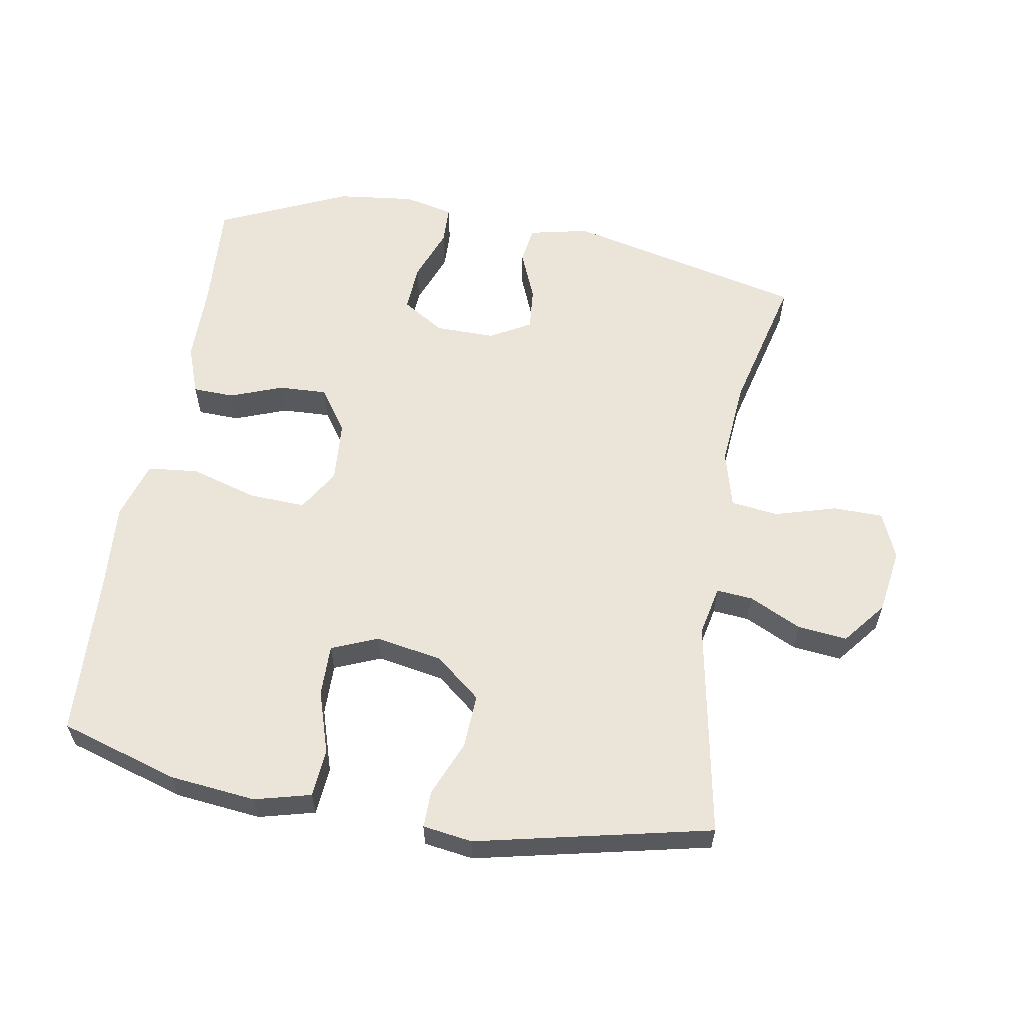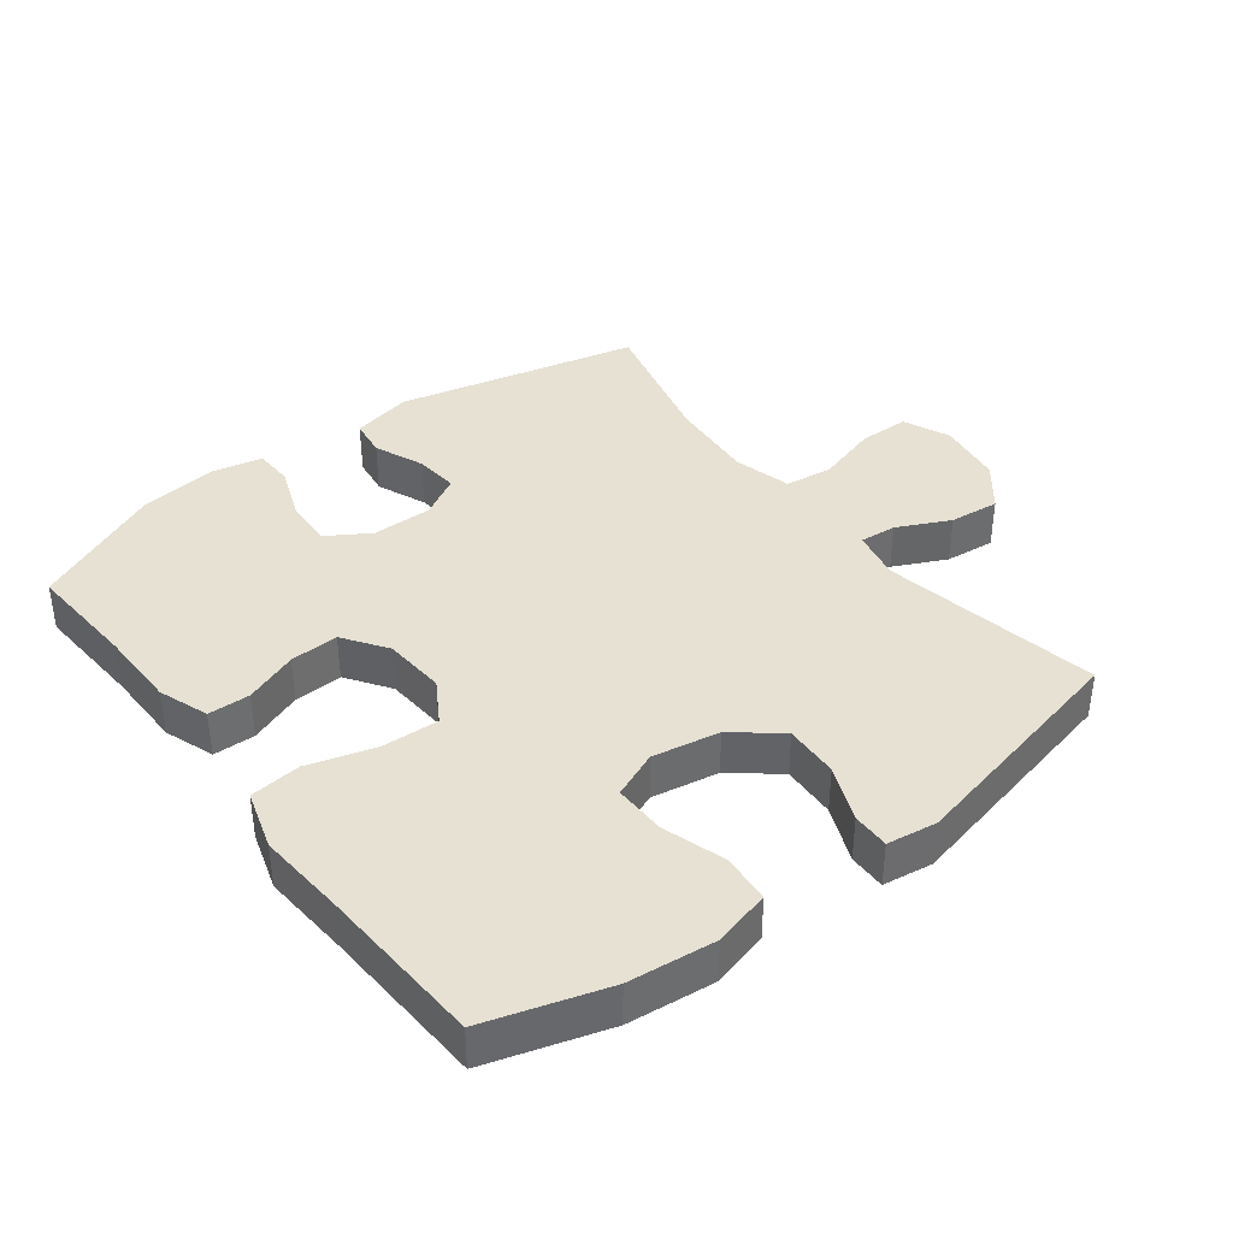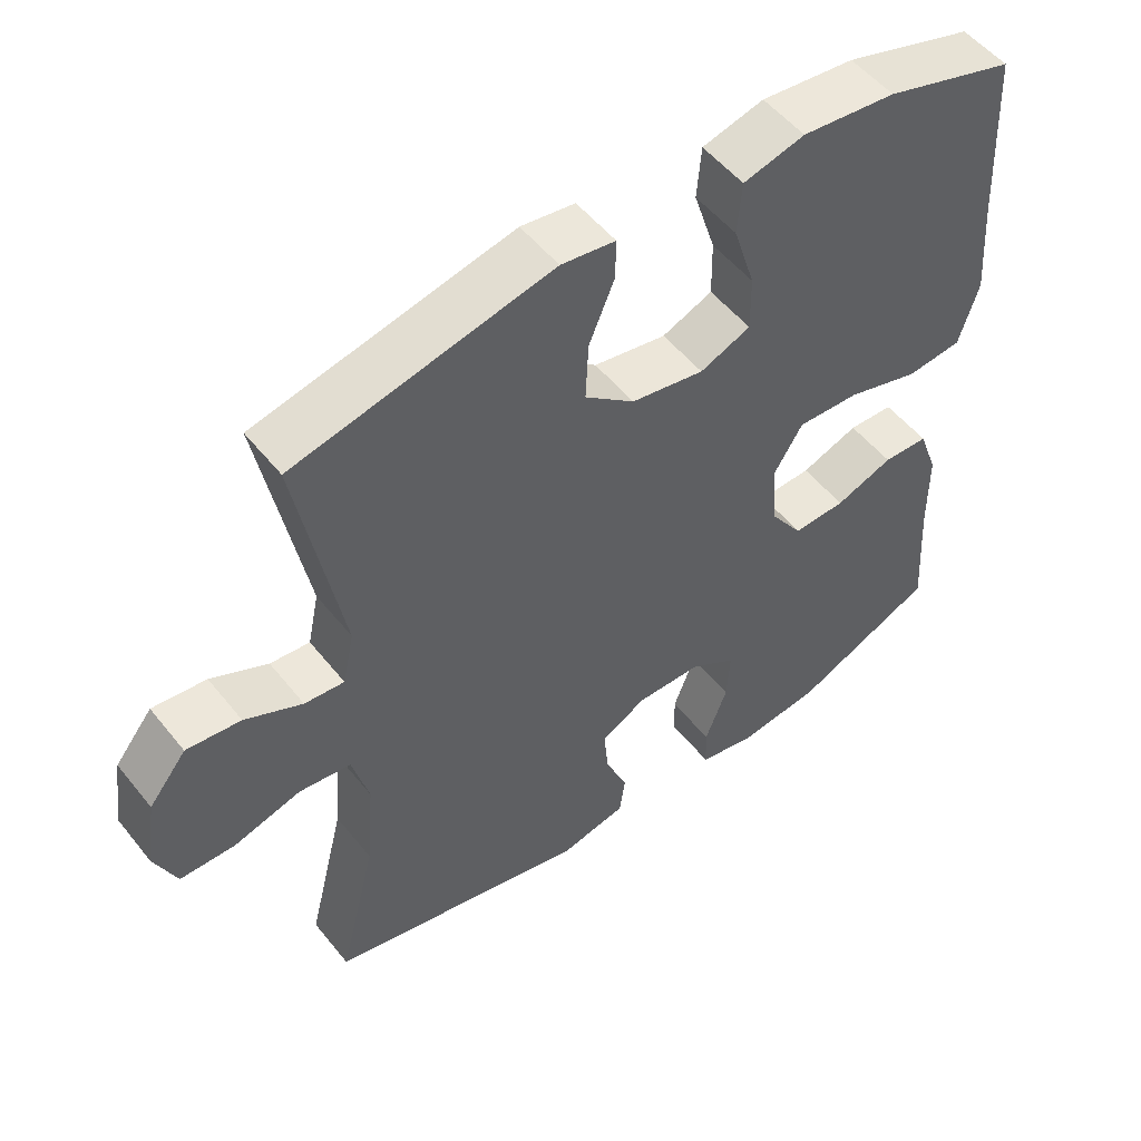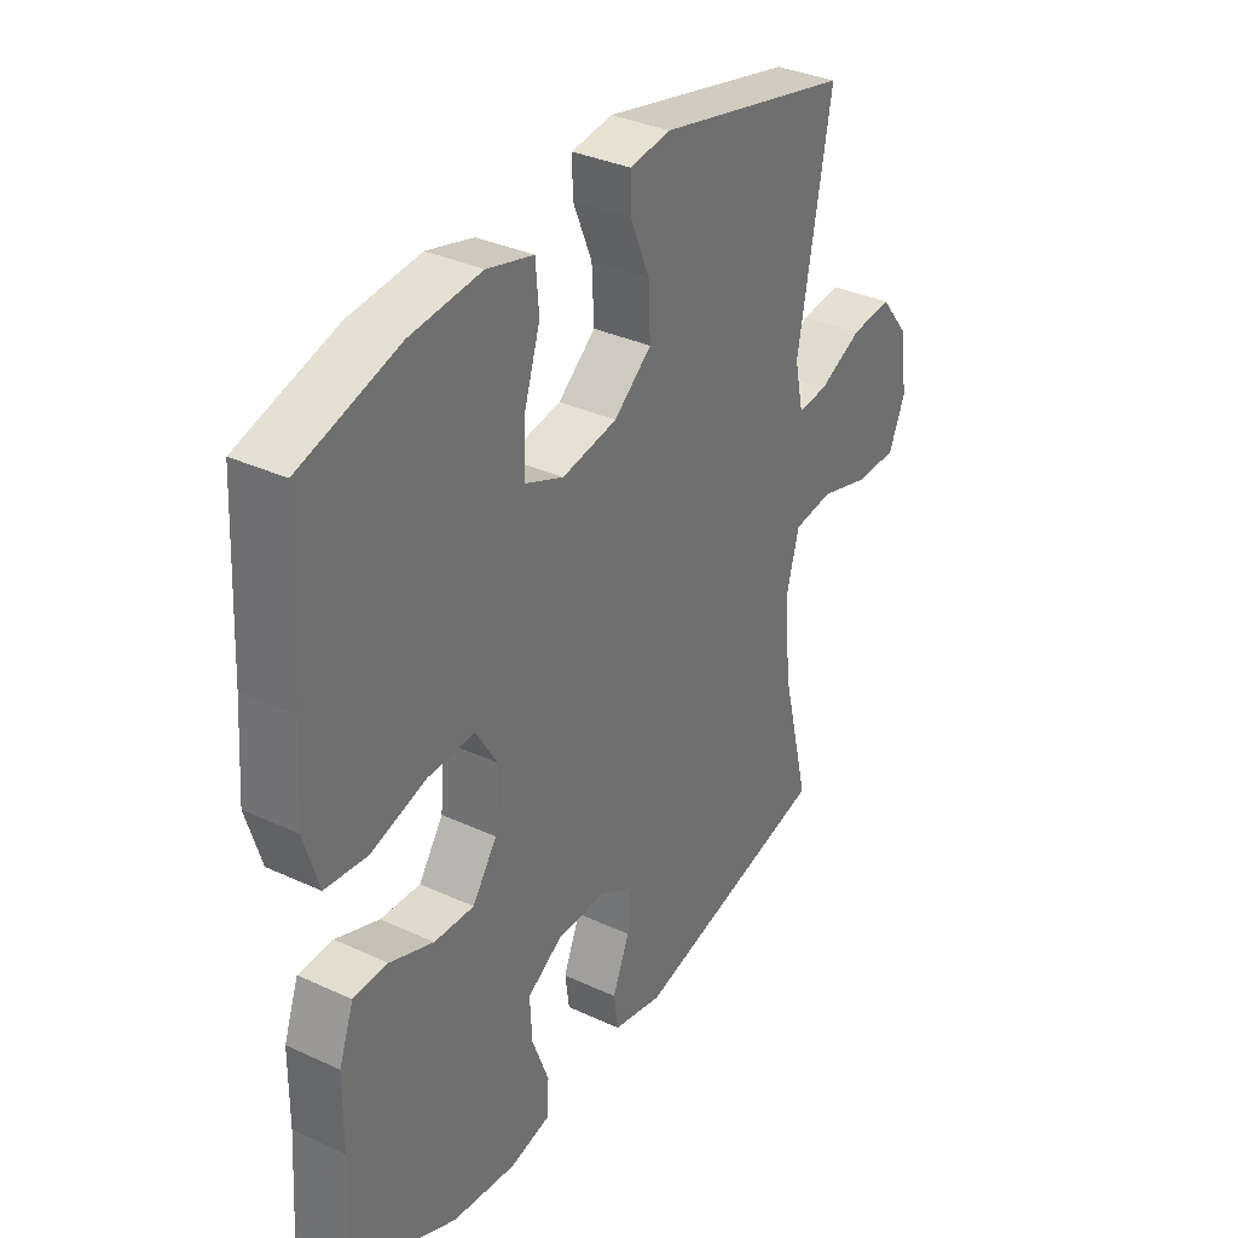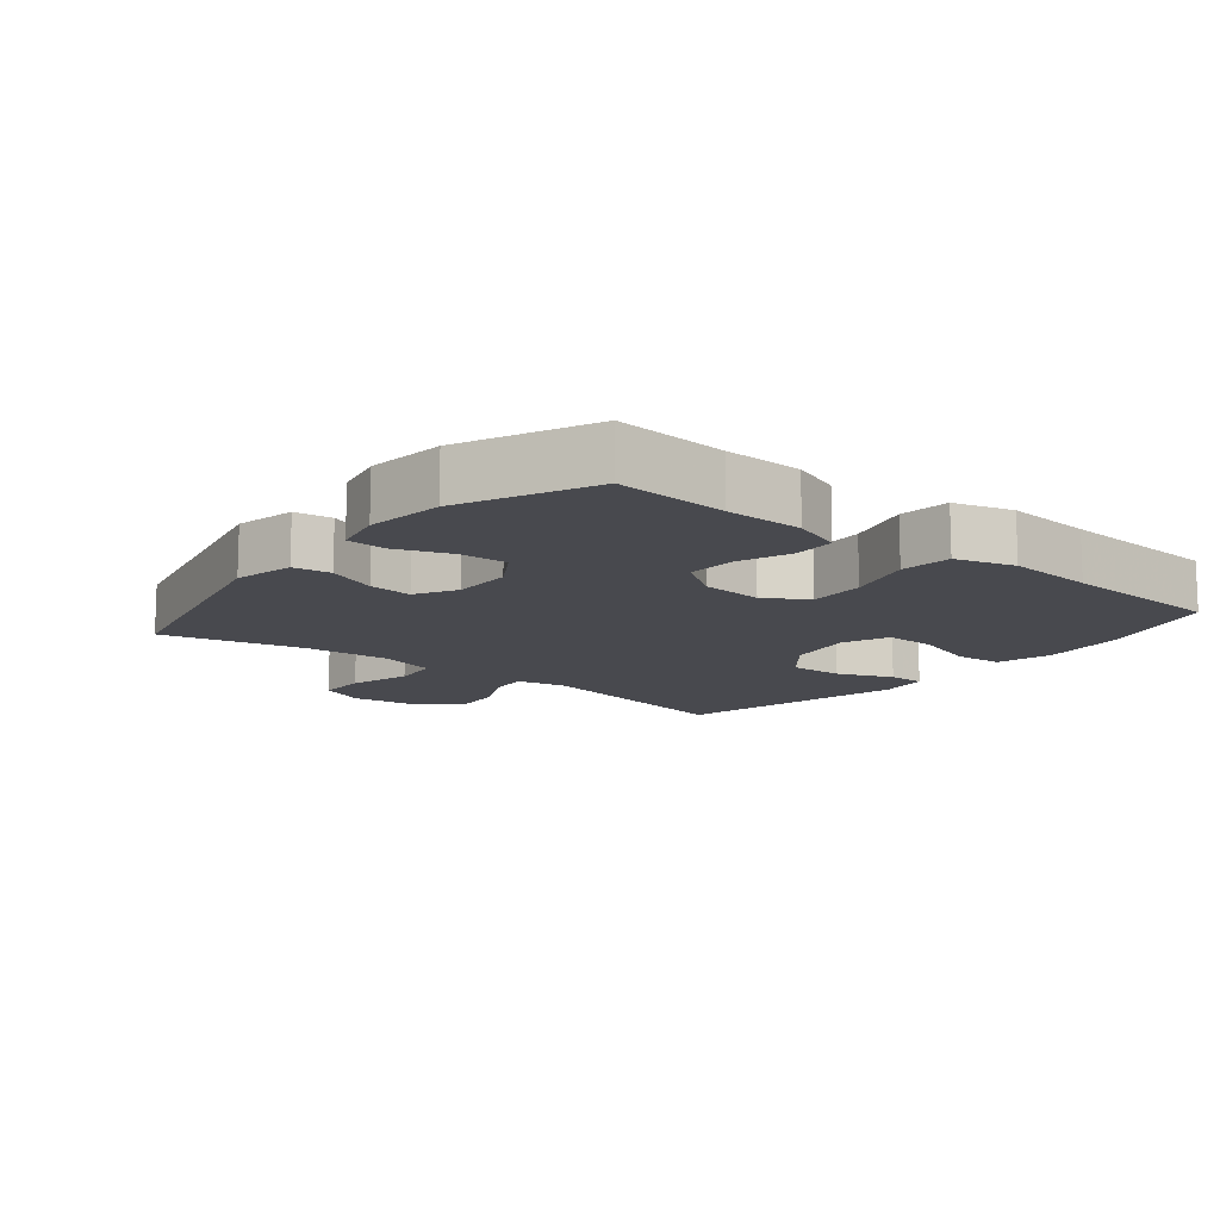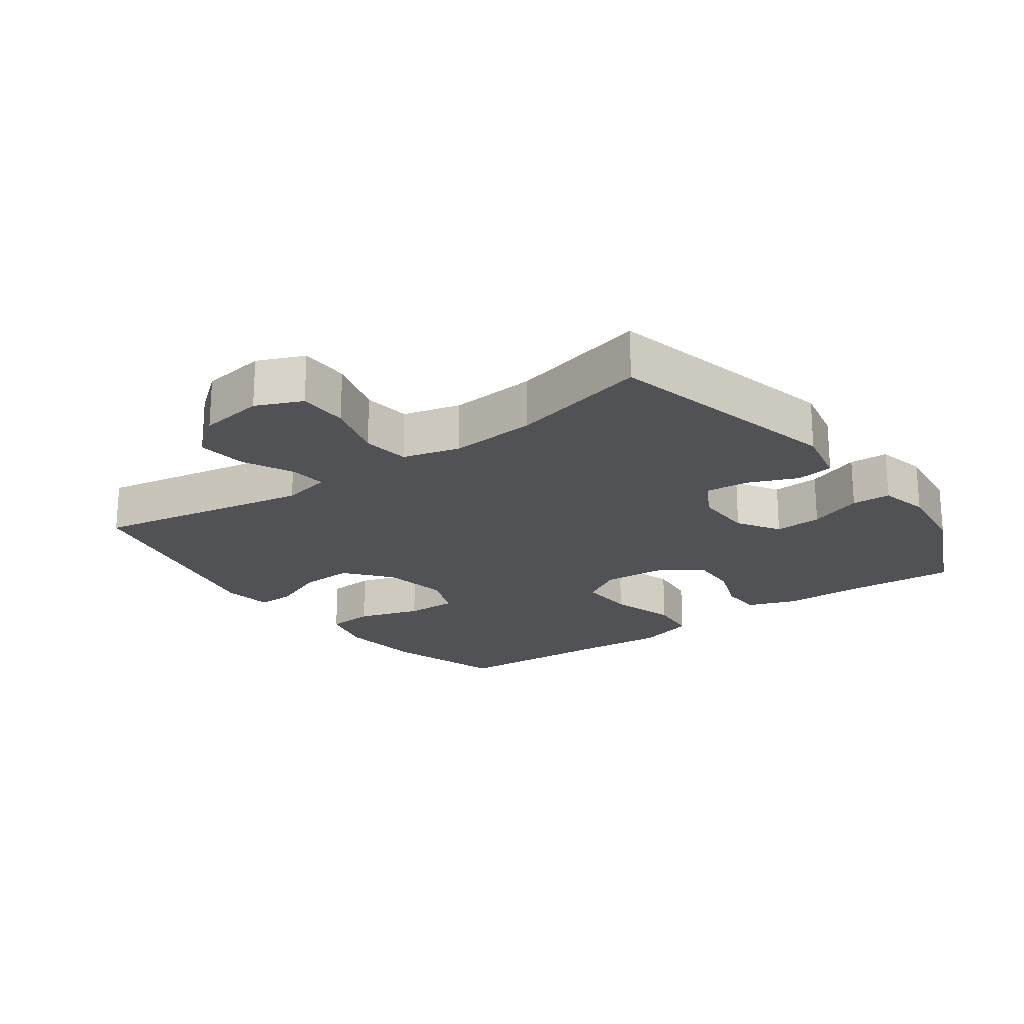
<metadata>
{"format":"obj","ext":"obj","renderer":"f3d","projection":"perspective","resolution":1024,"background":"white","views":[{"elev":59.4,"azim":9.8,"up":"+Y"},{"elev":38.8,"azim":-37.4,"up":"+Y"},{"elev":52.6,"azim":142.4,"up":"+Z"},{"elev":34.3,"azim":-58.0,"up":"+Z"},{"elev":-12.6,"azim":-129.3,"up":"+Y"},{"elev":-20.9,"azim":126.0,"up":"+Y"}]}
</metadata>
<code>
v 0.5 0.07 -0.5
v 0.136 0.07 -0.585
v 0.045 0.07 -0.565
v 0.037 0.07 -0.508
v 0.068 0.07 -0.433
v 0.074 0.07 -0.367
v 0.012 0.07 -0.332
v -0.079 0.07 -0.333
v -0.143 0.07 -0.373
v -0.139 0.07 -0.445
v -0.108 0.07 -0.527
v -0.11 0.07 -0.586
v -0.186 0.07 -0.603
v -0.303 0.07 -0.589
v -0.5 0.07 -0.5
v -0.489 0.07 -0.331
v -0.488 0.07 -0.213
v -0.461 0.07 -0.138
v -0.398 0.07 -0.136
v -0.318 0.07 -0.166
v -0.245 0.07 -0.169
v -0.2 0.07 -0.104
v -0.193 0.07 -0.01
v -0.232 0.07 0.054
v -0.318 0.07 0.05
v -0.419 0.07 0.02
v -0.496 0.07 0.028
v -0.523 0.07 0.117
v -0.513 0.07 0.25
v -0.5 0.07 0.5
v -0.32 0.07 0.555
v -0.19 0.07 0.569
v -0.105 0.07 0.547
v -0.099 0.07 0.474
v -0.129 0.07 0.379
v -0.13 0.07 0.301
v -0.06 0.07 0.272
v 0.041 0.07 0.29
v 0.11 0.07 0.346
v 0.106 0.07 0.428
v 0.071 0.07 0.512
v 0.07 0.07 0.568
v 0.145 0.07 0.579
v 0.5 0.07 0.5
v 0.439 0.07 0.171
v 0.455 0.07 0.096
v 0.51 0.07 0.101
v 0.589 0.07 0.139
v 0.664 0.07 0.147
v 0.716 0.07 0.082
v 0.731 0.07 -0.017
v 0.701 0.07 -0.087
v 0.625 0.07 -0.088
v 0.532 0.07 -0.061
v 0.46 0.07 -0.07
v 0.437 0.07 -0.157
v 0.448 0.07 -0.289
v 0.5 0 -0.5
v 0.136 0 -0.585
v 0.045 0 -0.565
v 0.037 0 -0.508
v 0.068 0 -0.433
v 0.074 0 -0.367
v 0.012 0 -0.332
v -0.079 0 -0.333
v -0.143 0 -0.373
v -0.139 0 -0.445
v -0.108 0 -0.527
v -0.11 0 -0.586
v -0.186 0 -0.603
v -0.303 0 -0.589
v -0.5 0 -0.5
v -0.489 0 -0.331
v -0.488 0 -0.213
v -0.461 0 -0.138
v -0.398 0 -0.136
v -0.318 0 -0.166
v -0.245 0 -0.169
v -0.2 0 -0.104
v -0.193 0 -0.01
v -0.232 0 0.054
v -0.318 0 0.05
v -0.419 0 0.02
v -0.496 0 0.028
v -0.523 0 0.117
v -0.513 0 0.25
v -0.5 0 0.5
v -0.32 0 0.555
v -0.19 0 0.569
v -0.105 0 0.547
v -0.099 0 0.474
v -0.129 0 0.379
v -0.13 0 0.301
v -0.06 0 0.272
v 0.041 0 0.29
v 0.11 0 0.346
v 0.106 0 0.428
v 0.071 0 0.512
v 0.07 0 0.568
v 0.145 0 0.579
v 0.5 0 0.5
v 0.439 0 0.171
v 0.455 0 0.096
v 0.51 0 0.101
v 0.589 0 0.139
v 0.664 0 0.147
v 0.716 0 0.082
v 0.731 0 -0.017
v 0.701 0 -0.087
v 0.625 0 -0.088
v 0.532 0 -0.061
v 0.46 0 -0.07
v 0.437 0 -0.157
v 0.448 0 -0.289
f 51 52 53 54
f 51 54 55
f 50 51 55
f 47 48 49 50
f 46 47 50 55
f 45 46 55 56
f 43 44 45
f 40 41 42 43
f 39 40 43 45
f 38 39 45 56
f 32 33 34 35
f 32 35 36
f 29 30 31 32
f 29 32 36
f 28 29 36 37
f 25 26 27 28
f 24 25 28 37
f 17 18 19 20
f 16 17 20 21
f 15 16 21
f 14 15 21
f 13 14 21 22
f 10 11 12 13
f 9 10 13 22
f 2 3 4 5
f 57 1 2 5
f 57 5 6
f 56 57 6 7
f 38 56 7 8
f 23 24 37 38
f 22 23 38
f 8 9 22 38
f 111 110 109 108
f 112 111 108
f 112 108 107
f 107 106 105 104
f 112 107 104 103
f 113 112 103 102
f 102 101 100
f 100 99 98 97
f 102 100 97 96
f 113 102 96 95
f 92 91 90 89
f 93 92 89
f 89 88 87 86
f 93 89 86
f 94 93 86 85
f 85 84 83 82
f 94 85 82 81
f 77 76 75 74
f 78 77 74 73
f 78 73 72
f 78 72 71
f 79 78 71 70
f 70 69 68 67
f 79 70 67 66
f 62 61 60 59
f 62 59 58 114
f 63 62 114
f 64 63 114 113
f 65 64 113 95
f 95 94 81 80
f 95 80 79
f 95 79 66 65
f 1 58 59 2
f 2 59 60 3
f 3 60 61 4
f 4 61 62 5
f 5 62 63 6
f 6 63 64 7
f 7 64 65 8
f 8 65 66 9
f 9 66 67 10
f 10 67 68 11
f 11 68 69 12
f 12 69 70 13
f 13 70 71 14
f 14 71 72 15
f 15 72 73 16
f 16 73 74 17
f 17 74 75 18
f 18 75 76 19
f 19 76 77 20
f 20 77 78 21
f 21 78 79 22
f 22 79 80 23
f 23 80 81 24
f 24 81 82 25
f 25 82 83 26
f 26 83 84 27
f 27 84 85 28
f 28 85 86 29
f 29 86 87 30
f 30 87 88 31
f 31 88 89 32
f 32 89 90 33
f 33 90 91 34
f 34 91 92 35
f 35 92 93 36
f 36 93 94 37
f 37 94 95 38
f 38 95 96 39
f 39 96 97 40
f 40 97 98 41
f 41 98 99 42
f 42 99 100 43
f 43 100 101 44
f 44 101 102 45
f 45 102 103 46
f 46 103 104 47
f 47 104 105 48
f 48 105 106 49
f 49 106 107 50
f 50 107 108 51
f 51 108 109 52
f 52 109 110 53
f 53 110 111 54
f 54 111 112 55
f 55 112 113 56
f 56 113 114 57
f 57 114 58 1

</code>
